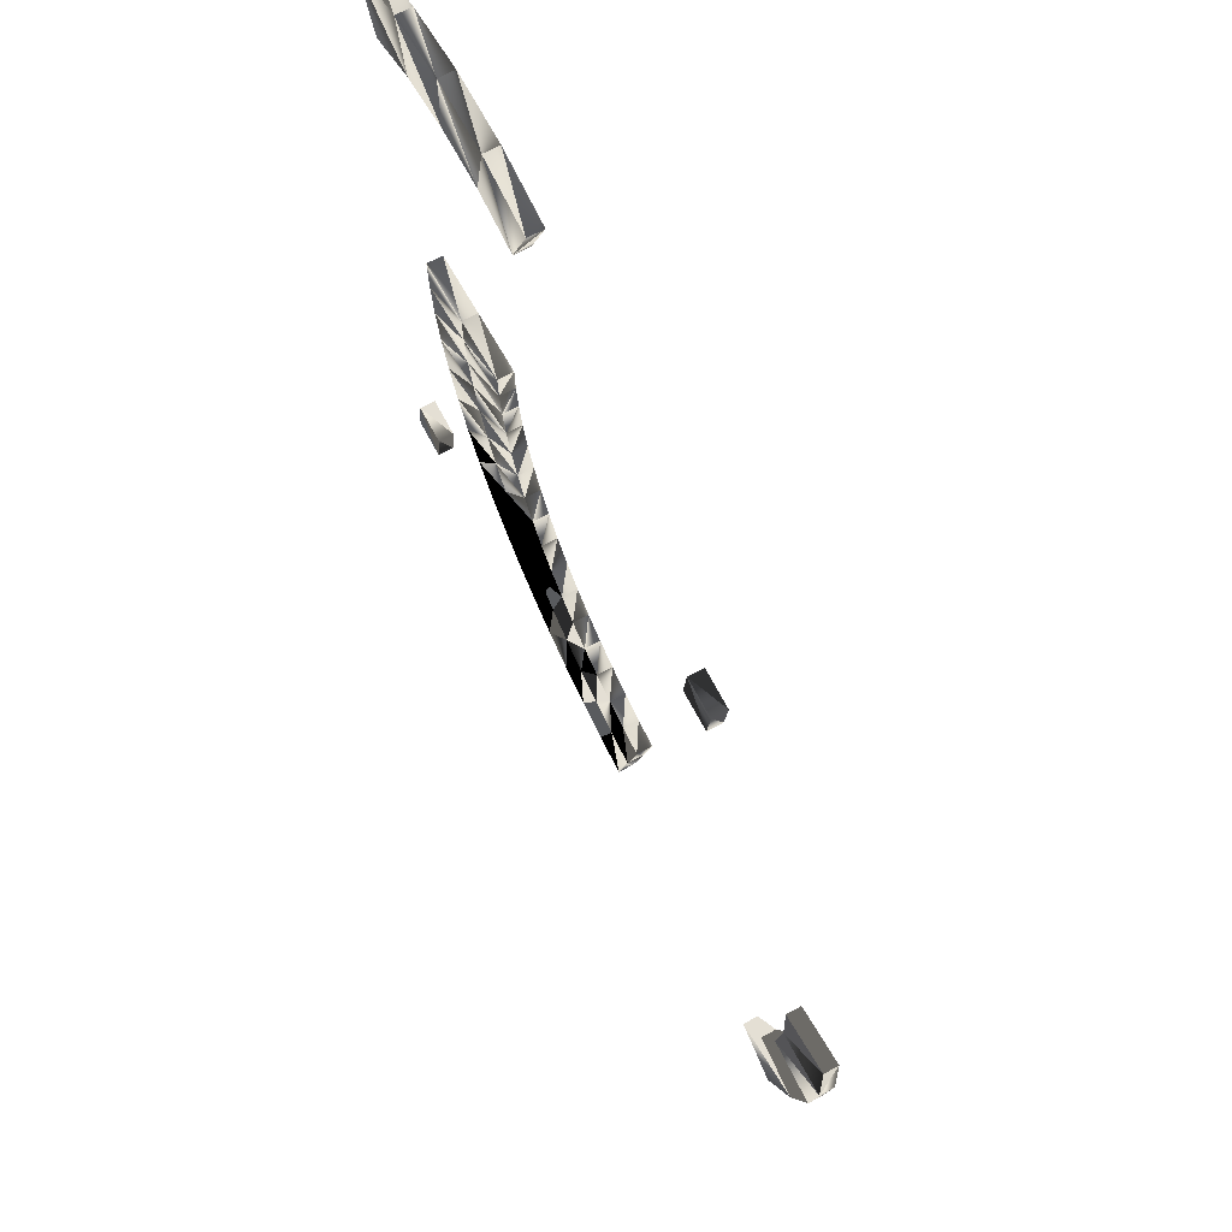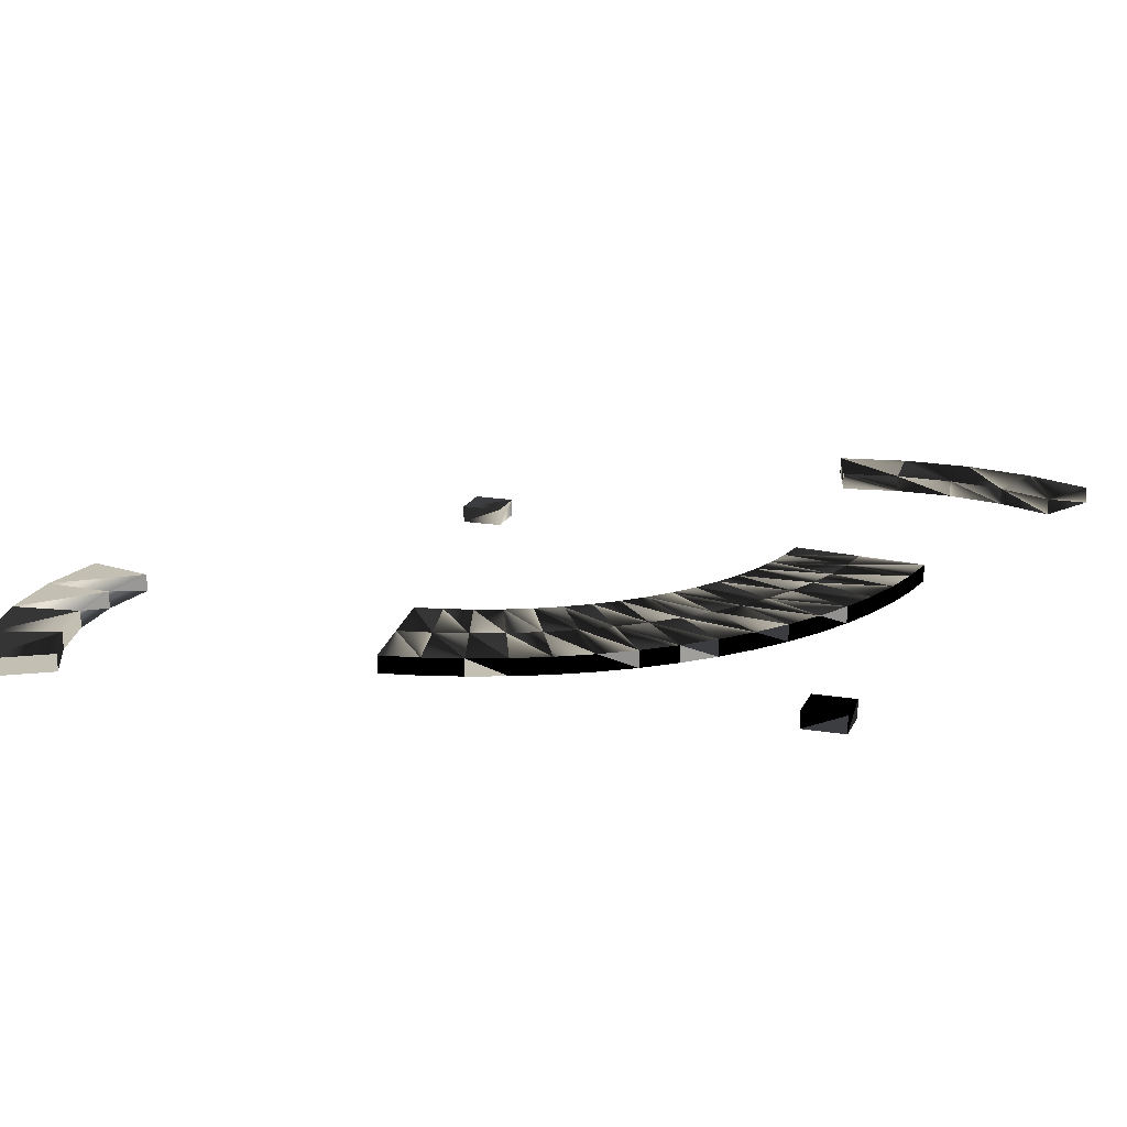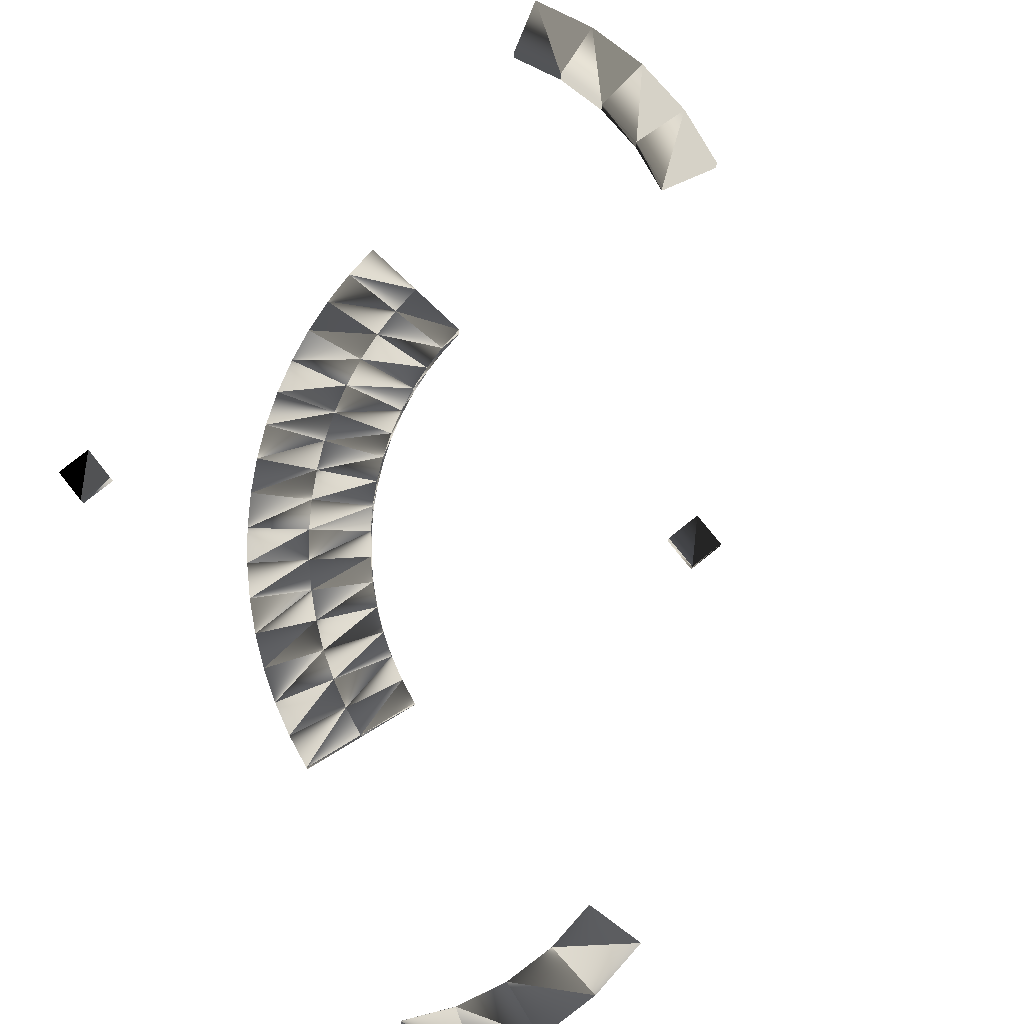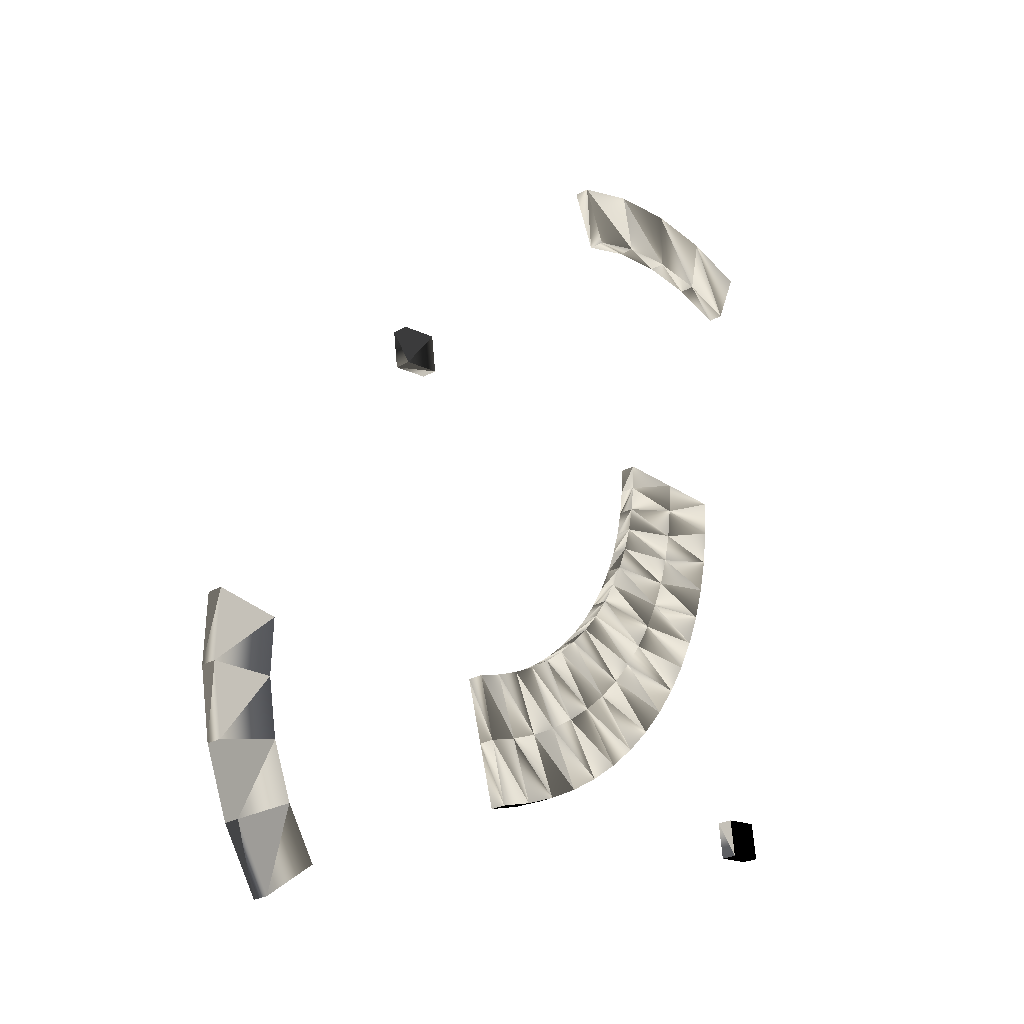
<metadata>
{"format":"obj","ext":"obj","renderer":"f3d","projection":"perspective","resolution":1024,"background":"white","views":[{"elev":66.3,"azim":61.0,"up":"+Z"},{"elev":17.7,"azim":-154.3,"up":"+Y"},{"elev":78.6,"azim":-31.2,"up":"+Y"},{"elev":-25.6,"azim":132.0,"up":"+Z"}]}
</metadata>
<code>
v  -0 -0.01562 0.6875
v  -0 0.01562 0.6875
v  -0 0.01562 0.5625
v  -0 -0.01562 0.5625
v  -0.1341 -0.01562 0.6743
v  -0.1341 0.01562 0.6743
v  -0.1097 0.01562 0.5517
v  -0.1097 -0.01562 0.5517
v  -0.2631 -0.01562 0.6352
v  -0.2631 0.01562 0.6352
v  -0.2153 0.01562 0.5197
v  -0.2153 -0.01562 0.5197
v  0.2631 -0.01562 0.6352
v  0.2631 0.01562 0.6352
v  0.2153 0.01562 0.5197
v  0.2153 -0.01562 0.5197
v  0.1341 -0.01562 0.6743
v  0.1341 0.01562 0.6743
v  0.1097 0.01562 0.5517
v  0.1097 -0.01562 0.5517
v  -0.125 0.01562 -0
v  0 0.01562 -0
v  0.125 0.01562 -0
v  -0.125 -0.01562 0
v  0 -0.01562 0
v  0.125 -0.01562 0
v  0.5339 0.01562 -0.8587
v  0.5662 0.01562 -0.7379
v  0.5986 0.01562 -0.6172
v  0.5339 -0.01562 -0.8587
v  0.5662 -0.01562 -0.7379
v  0.5986 -0.01562 -0.6172
v  -0.122 0.01562 -0.07265
v  0.002555 0.01562 -0.06243
v  0.1271 0.01562 -0.05221
v  0.1271 -0.01562 -0.05221
v  0.002555 -0.01562 -0.06243
v  -0.122 -0.01562 -0.07265
v  -0.1131 0.01562 -0.1448
v  0.0102 0.01562 -0.1244
v  0.1335 0.01562 -0.1041
v  0.1335 -0.01562 -0.1041
v  0.0102 -0.01562 -0.1244
v  -0.1131 -0.01562 -0.1448
v  -0.09836 0.01562 -0.216
v  0.02289 0.01562 -0.1856
v  0.1441 0.01562 -0.1553
v  0.1441 -0.01562 -0.1553
v  0.02289 -0.01562 -0.1856
v  -0.09836 -0.01562 -0.216
v  -0.07782 0.01562 -0.2857
v  0.04054 0.01562 -0.2456
v  0.1589 0.01562 -0.2054
v  0.1589 -0.01562 -0.2054
v  0.04054 -0.01562 -0.2456
v  -0.07782 -0.01562 -0.2857
v  -0.05166 0.01562 -0.3536
v  0.06303 0.01562 -0.3039
v  0.1777 0.01562 -0.2541
v  0.1777 -0.01562 -0.2541
v  0.06303 -0.01562 -0.3039
v  -0.05166 -0.01562 -0.3536
v  -0.02004 0.01562 -0.419
v  0.09021 0.01562 -0.3601
v  0.2004 0.01562 -0.3012
v  0.2004 -0.01562 -0.3012
v  0.09021 -0.01562 -0.3601
v  -0.02004 -0.01562 -0.419
v  0.01683 0.01562 -0.4817
v  0.1219 0.01562 -0.414
v  0.2269 0.01562 -0.3462
v  0.2269 -0.01562 -0.3462
v  0.1219 -0.01562 -0.414
v  0.01683 -0.01562 -0.4817
v  0.0587 0.01562 -0.5412
v  0.1579 0.01562 -0.4651
v  0.257 0.01562 -0.389
v  0.257 -0.01562 -0.389
v  0.1579 -0.01562 -0.4651
v  0.0587 -0.01562 -0.5412
v  0.1053 0.01562 -0.597
v  0.1979 0.01562 -0.513
v  0.2905 0.01562 -0.4291
v  0.2905 -0.01562 -0.4291
v  0.1979 -0.01562 -0.513
v  0.1053 -0.01562 -0.597
v  0.1563 0.01562 -0.6488
v  0.2417 0.01562 -0.5576
v  0.3272 0.01562 -0.4663
v  0.3272 -0.01562 -0.4663
v  0.2417 -0.01562 -0.5576
v  0.1563 -0.01562 -0.6488
v  0.2113 0.01562 -0.6963
v  0.289 0.01562 -0.5984
v  0.3667 0.01562 -0.5005
v  0.3667 -0.01562 -0.5005
v  0.289 -0.01562 -0.5984
v  0.2113 -0.01562 -0.6963
v  0.2701 0.01562 -0.7391
v  0.3395 0.01562 -0.6352
v  0.409 0.01562 -0.5313
v  0.409 -0.01562 -0.5313
v  0.3395 -0.01562 -0.6352
v  0.2701 -0.01562 -0.7391
v  0.3321 0.01562 -0.777
v  0.3928 0.01562 -0.6678
v  0.4536 0.01562 -0.5585
v  0.4536 -0.01562 -0.5585
v  0.3928 -0.01562 -0.6678
v  0.3321 -0.01562 -0.777
v  0.3971 0.01562 -0.8097
v  0.4487 0.01562 -0.6958
v  0.5002 0.01562 -0.582
v  0.5002 -0.01562 -0.582
v  0.4487 -0.01562 -0.6958
v  0.3971 -0.01562 -0.8097
v  0.4645 0.01562 -0.837
v  0.5066 0.01562 -0.7193
v  0.5487 0.01562 -0.6016
v  0.5487 -0.01562 -0.6016
v  0.5066 -0.01562 -0.7193
v  0.4645 -0.01562 -0.837
v  -0.1805 -0.01562 -0.7915
v  -0.2548 -0.01562 -0.7817
v  -0.1707 -0.01562 -0.7171
v  -0.245 -0.01562 -0.7073
v  -0.1805 0.01562 -0.7915
v  -0.2548 0.01562 -0.7817
v  -0.1707 0.01562 -0.7171
v  -0.245 0.01562 -0.7073
v  0.8112 -0.01562 -0.03054
v  0.7369 -0.01562 -0.02075
v  0.821 -0.01562 0.04382
v  0.7467 -0.01562 0.05361
v  0.8112 0.01562 -0.03054
v  0.7369 0.01562 -0.02075
v  0.821 0.01562 0.04382
v  0.7467 0.01562 0.05361
v  1.23 -0.01562 -0.9158
v  1.23 0.01562 -0.9158
v  1.11 0.01562 -0.8835
v  1.11 -0.01562 -0.8835
v  1.252 -0.01562 -0.7828
v  1.252 0.01562 -0.7828
v  1.127 0.01562 -0.7747
v  1.127 -0.01562 -0.7747
v  1.248 -0.01562 -0.6481
v  1.248 0.01562 -0.6481
v  1.124 0.01562 -0.6645
v  1.124 -0.01562 -0.6645
v  1.112 -0.01562 -1.156
v  1.112 0.01562 -1.156
v  1.012 0.01562 -1.08
v  1.012 -0.01562 -1.08
v  1.183 -0.01562 -1.042
v  1.183 0.01562 -1.042
v  1.071 0.01562 -0.9867
v  1.071 -0.01562 -0.9867
g Turn_1_75
f -153 -154 -158
f -158 -157 -153
f -152 -153 -157
f -157 -156 -152
f -151 -152 -156
f -156 -155 -151
f -154 -151 -155
f -155 -158 -154
f -149 -150 -154
f -154 -153 -149
f -148 -149 -153
f -153 -152 -148
f -147 -148 -152
f -152 -151 -147
f -150 -147 -151
f -151 -154 -150
f -141 -142 -146
f -146 -145 -141
f -140 -141 -145
f -145 -144 -140
f -139 -140 -144
f -144 -143 -139
f -142 -139 -143
f -143 -146 -142
f -157 -158 -142
f -142 -141 -157
f -156 -157 -141
f -141 -140 -156
f -155 -156 -140
f -140 -139 -155
f -158 -155 -139
f -139 -142 -158
f -150 -149 -148
f -148 -147 -150
f -145 -146 -143
f -143 -144 -145
f -134 -137 -138
f -138 -135 -134
f -133 -136 -137
f -137 -134 -133
f -128 -129 -132
f -132 -131 -128
f -127 -128 -131
f -131 -130 -127
f -125 -126 -138
f -138 -137 -125
f -124 -125 -137
f -137 -136 -124
f -119 -120 -126
f -126 -125 -119
f -118 -119 -125
f -125 -124 -118
f -113 -114 -120
f -120 -119 -113
f -112 -113 -119
f -119 -118 -112
f -107 -108 -114
f -114 -113 -107
f -106 -107 -113
f -113 -112 -106
f -101 -102 -108
f -108 -107 -101
f -100 -101 -107
f -107 -106 -100
f -95 -96 -102
f -102 -101 -95
f -94 -95 -101
f -101 -100 -94
f -89 -90 -96
f -96 -95 -89
f -88 -89 -95
f -95 -94 -88
f -83 -84 -90
f -90 -89 -83
f -82 -83 -89
f -89 -88 -82
f -77 -78 -84
f -84 -83 -77
f -76 -77 -83
f -83 -82 -76
f -71 -72 -78
f -78 -77 -71
f -70 -71 -77
f -77 -76 -70
f -65 -66 -72
f -72 -71 -65
f -64 -65 -71
f -71 -70 -64
f -59 -60 -66
f -66 -65 -59
f -58 -59 -65
f -65 -64 -58
f -53 -54 -60
f -60 -59 -53
f -52 -53 -59
f -59 -58 -52
f -47 -48 -54
f -54 -53 -47
f -46 -47 -53
f -53 -52 -46
f -41 -42 -48
f -48 -47 -41
f -40 -41 -47
f -47 -46 -40
f -131 -132 -42
f -42 -41 -131
f -130 -131 -41
f -41 -40 -130
f -123 -124 -136
f -136 -133 -123
f -117 -118 -124
f -124 -123 -117
f -111 -112 -118
f -118 -117 -111
f -105 -106 -112
f -112 -111 -105
f -99 -100 -106
f -106 -105 -99
f -93 -94 -100
f -100 -99 -93
f -87 -88 -94
f -94 -93 -87
f -81 -82 -88
f -88 -87 -81
f -75 -76 -82
f -82 -81 -75
f -69 -70 -76
f -76 -75 -69
f -63 -64 -70
f -70 -69 -63
f -57 -58 -64
f -64 -63 -57
f -51 -52 -58
f -58 -57 -51
f -45 -46 -52
f -52 -51 -45
f -39 -40 -46
f -46 -45 -39
f -127 -130 -40
f -40 -39 -127
f -122 -123 -133
f -133 -134 -122
f -121 -122 -134
f -134 -135 -121
f -116 -117 -123
f -123 -122 -116
f -115 -116 -122
f -122 -121 -115
f -110 -111 -117
f -117 -116 -110
f -109 -110 -116
f -116 -115 -109
f -104 -105 -111
f -111 -110 -104
f -103 -104 -110
f -110 -109 -103
f -98 -99 -105
f -105 -104 -98
f -97 -98 -104
f -104 -103 -97
f -92 -93 -99
f -99 -98 -92
f -91 -92 -98
f -98 -97 -91
f -86 -87 -93
f -93 -92 -86
f -85 -86 -92
f -92 -91 -85
f -80 -81 -87
f -87 -86 -80
f -79 -80 -86
f -86 -85 -79
f -74 -75 -81
f -81 -80 -74
f -73 -74 -80
f -80 -79 -73
f -68 -69 -75
f -75 -74 -68
f -67 -68 -74
f -74 -73 -67
f -62 -63 -69
f -69 -68 -62
f -61 -62 -68
f -68 -67 -61
f -56 -57 -63
f -63 -62 -56
f -55 -56 -62
f -62 -61 -55
f -50 -51 -57
f -57 -56 -50
f -49 -50 -56
f -56 -55 -49
f -44 -45 -51
f -51 -50 -44
f -43 -44 -50
f -50 -49 -43
f -38 -39 -45
f -45 -44 -38
f -37 -38 -44
f -44 -43 -37
f -128 -127 -39
f -39 -38 -128
f -129 -128 -38
f -38 -37 -129
f -126 -121 -135
f -135 -138 -126
f -120 -115 -121
f -121 -126 -120
f -114 -109 -115
f -115 -120 -114
f -108 -103 -109
f -109 -114 -108
f -102 -97 -103
f -103 -108 -102
f -96 -91 -97
f -97 -102 -96
f -90 -85 -91
f -91 -96 -90
f -84 -79 -85
f -85 -90 -84
f -78 -73 -79
f -79 -84 -78
f -72 -67 -73
f -73 -78 -72
f -66 -61 -67
f -67 -72 -66
f -60 -55 -61
f -61 -66 -60
f -54 -49 -55
f -55 -60 -54
f -48 -43 -49
f -49 -54 -48
f -42 -37 -43
f -43 -48 -42
f -132 -129 -37
f -37 -42 -132
f -33 -35 -36
f -36 -34 -33
f -29 -30 -32
f -32 -31 -29
f -31 -32 -36
f -36 -35 -31
f -29 -31 -35
f -35 -33 -29
f -30 -29 -33
f -33 -34 -30
f -32 -30 -34
f -34 -36 -32
f -25 -27 -28
f -28 -26 -25
f -21 -22 -24
f -24 -23 -21
f -23 -24 -28
f -28 -27 -23
f -21 -23 -27
f -27 -25 -21
f -22 -21 -25
f -25 -26 -22
f -24 -22 -26
f -26 -28 -24
f -15 -16 -20
f -20 -19 -15
f -14 -15 -19
f -19 -18 -14
f -13 -14 -18
f -18 -17 -13
f -16 -13 -17
f -17 -20 -16
f -11 -12 -16
f -16 -15 -11
f -10 -11 -15
f -15 -14 -10
f -9 -10 -14
f -14 -13 -9
f -12 -9 -13
f -13 -16 -12
f -3 -4 -8
f -8 -7 -3
f -2 -3 -7
f -7 -6 -2
f -1 -2 -6
f -6 -5 -1
f -4 -1 -5
f -5 -8 -4
f -19 -20 -4
f -4 -3 -19
f -18 -19 -3
f -3 -2 -18
f -17 -18 -2
f -2 -1 -17
f -20 -17 -1
f -1 -4 -20
f -12 -11 -10
f -10 -9 -12
f -7 -8 -5
f -5 -6 -7

</code>
